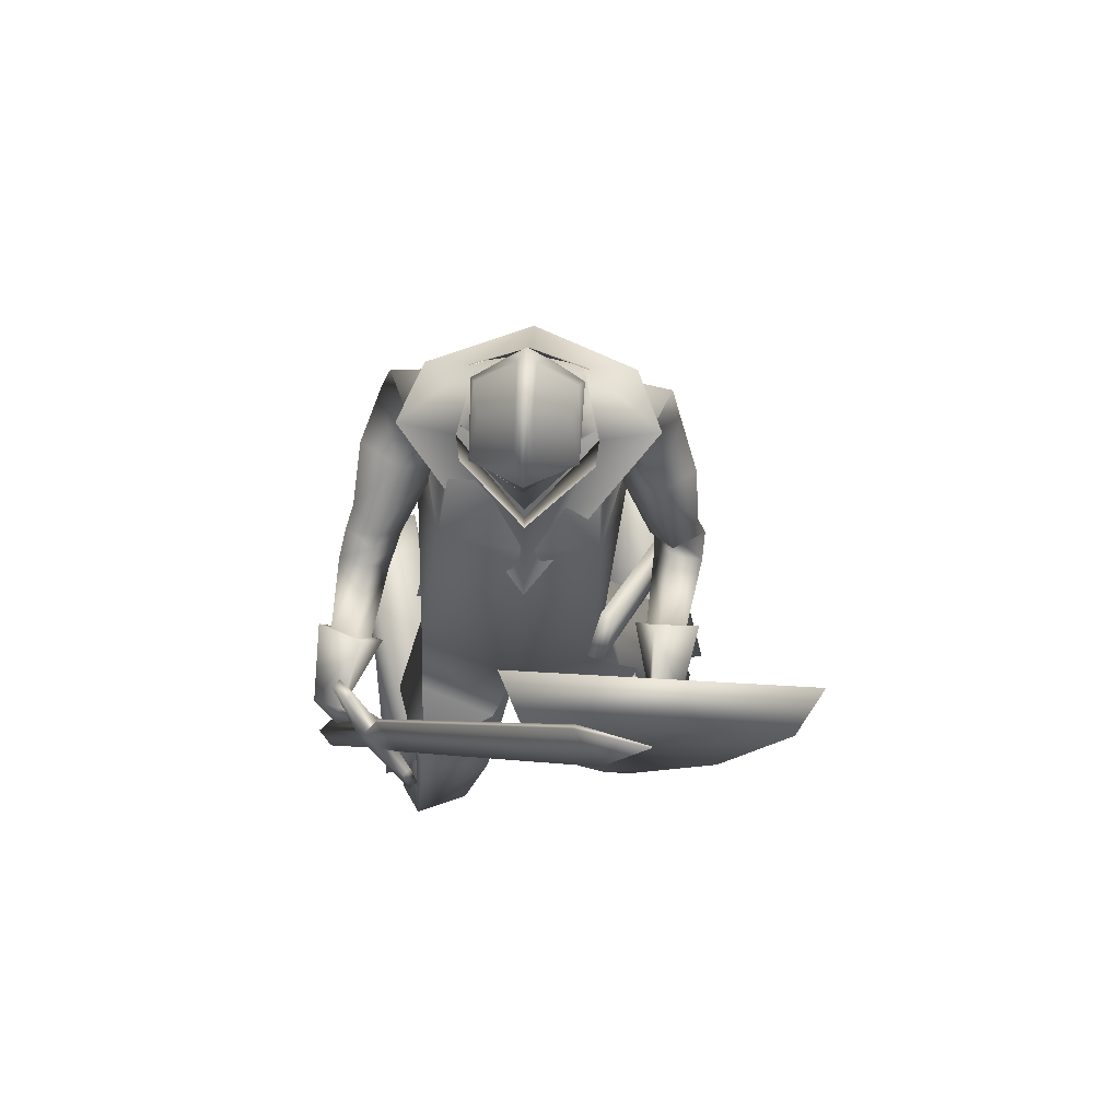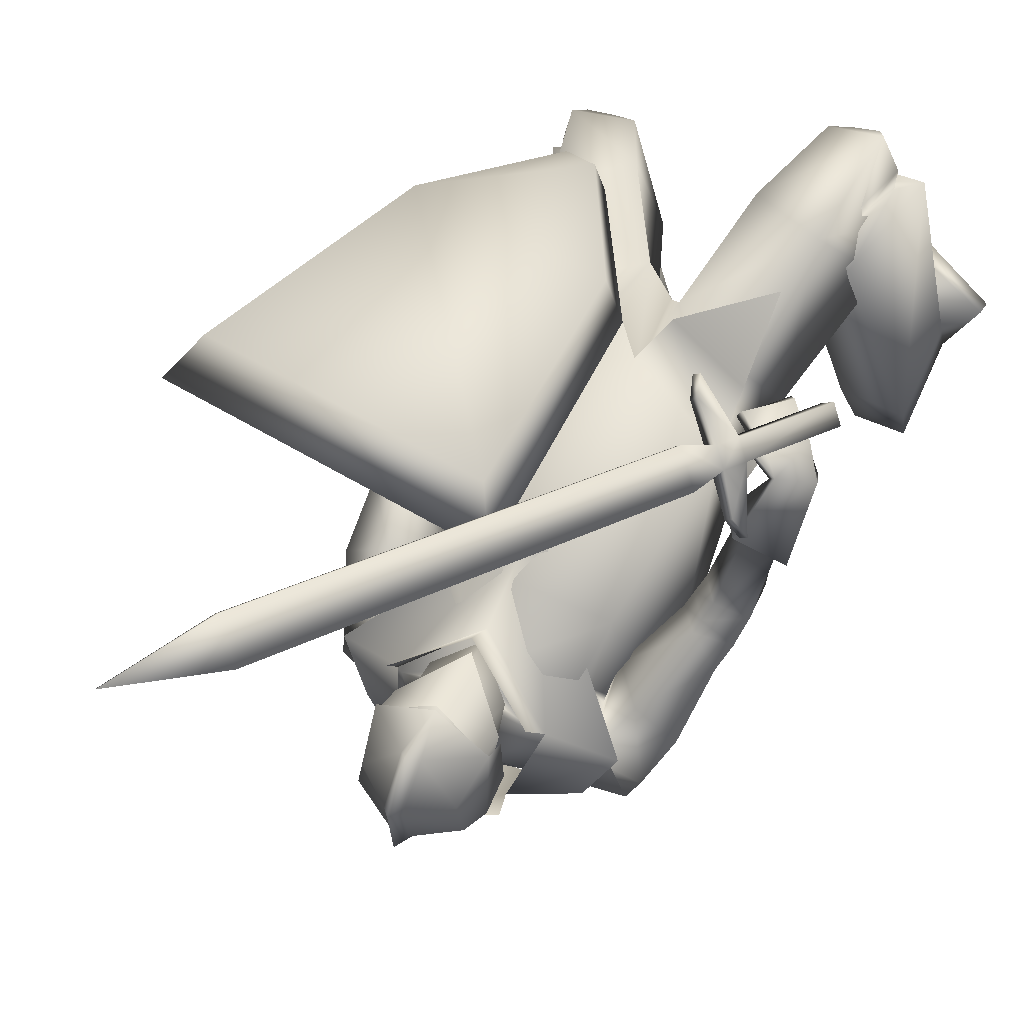
<metadata>
{"format":"obj","ext":"obj","renderer":"f3d","projection":"perspective","resolution":1024,"background":"white","views":[{"elev":69.8,"azim":2.4,"up":"+Y"},{"elev":56.5,"azim":-152.4,"up":"+Z"}]}
</metadata>
<code>
o Knight_Cube.008
v 0.4042 -0.499 0.5087
v 0.378 -0.4973 0.5773
v 0.08629 -0.4707 0.581
v 0.05857 -0.4675 0.513
v 0.5126 -0.08602 0.5659
v 0.4712 -0.1312 0.628
v 0.06218 -0.09392 0.6331
v 0.02808 -0.04182 0.572
v 0.1873 -0.6762 0.4841
v 0.1942 -0.655 0.5554
v 0.238 -0.659 0.5549
v 0.2391 -0.6809 0.4835
v -0.2324 -0.2153 0.5551
v -0.1109 -0.322 0.6841
v -0.2214 -0.218 0.5426
v -0.09994 -0.3247 0.6716
v -0.1987 -0.2208 0.5631
v -0.1096 -0.299 0.6577
v -0.2096 -0.2181 0.5756
v -0.1205 -0.2964 0.6702
v -0.1795 -0.252 0.6156
v -0.161 -0.2682 0.6353
v -0.1624 -0.2562 0.5959
v -0.1438 -0.2725 0.6156
v -0.1792 -0.2855 0.5875
v -0.1607 -0.3018 0.6072
v -0.1963 -0.2813 0.6072
v -0.1778 -0.2975 0.6269
v -0.2508 -0.4109 0.5513
v -0.2322 -0.4272 0.571
v -0.2686 -0.4065 0.5717
v -0.2501 -0.4228 0.5914
v -0.1213 -0.2416 0.6415
v -0.1557 -0.2114 0.605
v -0.126 -0.2405 0.647
v -0.1604 -0.2102 0.6104
v 0.186 0.2889 0.7952
v 0.1482 0.322 0.7551
v 0.1807 0.2902 0.8012
v 0.143 0.3233 0.7611
v 0.2438 0.4375 0.8128
v 0.2418 0.438 0.8151
v -0.01021 0.003349 0.2068
v 0.1197 0.003349 0.2068
v 0.05475 0.01914 0.09988
v -0.02001 0.01343 0.1446
v 0.1295 0.01343 0.1446
v 0.01867 0.02166 0.1153
v 0.09083 0.02166 0.1153
v 0.05475 0.05529 0.3231
v 0.05475 0.08129 0.116
v -0.02948 0.07899 0.1607
v 0.139 0.07899 0.1607
v 0.01867 0.08731 0.1323
v 0.09083 0.08731 0.1323
v 0.05475 0.175 0.1543
v -0.02211 0.1274 0.1895
v 0.1316 0.1274 0.1895
v 0.04032 0.1578 0.1683
v 0.06918 0.1578 0.1683
v 0.05475 0.1849 0.2582
v -0.01327 0.1281 0.2432
v 0.1228 0.1281 0.2432
v 0.04156 0.1701 0.2445
v 0.06794 0.1701 0.2445
v 0.05475 0.1343 0.327
v -0.02639 0.06517 0.2874
v 0.1359 0.06517 0.2874
v 0.0407 0.1185 0.3055
v 0.06879 0.1185 0.3055
v 0.05549 -0.04243 0.3188
v 0.054 0.05212 0.3293
v -0.01967 0.02581 0.2684
v 0.1292 0.02581 0.2684
v -0.02212 0.06592 0.2834
v 0.1316 0.06592 0.2834
v -0.01261 0.04678 0.1926
v 0.1221 0.04678 0.1926
v -0.01391 0.08735 0.2011
v 0.1234 0.08735 0.2011
v 0.1351 0.01888 0.1069
v -0.02564 0.01888 0.1069
v 0.05475 0.01889 0.09074
v 0.1635 -0.03759 0.2037
v -0.05397 -0.03759 0.2037
v 0.05475 -0.08424 0.3157
v 0.218 -0.0407 0.08253
v -0.1085 -0.04068 0.08251
v 0.2589 -0.05885 0.1775
v -0.1494 -0.05885 0.1775
v 0.05475 -0.07143 -0.000884
v 0.1594 -0.003059 0.2617
v -0.04436 -0.000476 0.2608
v 0.05657 -0.04683 0.3466
v 0.05475 -0.2211 0.3923
v 0.1488 0.06349 0.1356
v -0.03928 0.06349 0.1356
v 0.05475 0.09422 0.1162
v 0.1938 -0.1676 0.1646
v -0.08876 -0.1388 0.157
v 0.2314 -0.2114 0.06023
v -0.1291 -0.1948 0.06142
v 0.2886 -0.1078 0.1301
v -0.1761 -0.07611 0.1104
v 0.2191 -0.1023 0.1732
v -0.1055 -0.06012 0.1489
v 0.2398 -0.3601 0.4962
v -0.1831 -0.3164 0.5854
v 0.2398 -0.3641 0.4902
v -0.1795 -0.3181 0.5774
v 0.2281 -0.3639 0.4969
v -0.1821 -0.3317 0.587
v 0.2281 -0.3674 0.4913
v -0.1786 -0.3332 0.5797
v 0.2492 -0.3632 0.5052
v -0.1928 -0.3339 0.5537
v 0.2581 -0.4113 0.5333
v -0.233 -0.3905 0.5415
v 0.2716 -0.3886 0.545
v -0.2427 -0.3731 0.5647
v 0.2502 -0.3551 0.5185
v -0.2024 -0.3302 0.5742
v 0.2518 -0.3622 0.3835
v -0.1864 -0.3087 0.4427
v 0.2984 -0.3941 0.3801
v -0.2328 -0.3341 0.4226
v 0.316 -0.3464 0.3903
v -0.2488 -0.2868 0.4365
v 0.2712 -0.3306 0.3964
v -0.206 -0.2774 0.4559
v 0.2131 -0.5608 0.3929
v -0.08782 -0.5083 0.4563
v 0.0918 -0.4641 0.4117
v -0.0303 -0.4321 0.3984
v 0.295 -0.3487 0.1953
v -0.1908 -0.2825 0.2501
v 0.2754 -0.3568 0.2103
v -0.1641 -0.2745 0.2727
v 0.3047 -0.3875 0.2458
v -0.2038 -0.3065 0.2941
v 0.2741 -0.3667 0.2484
v -0.1734 -0.2901 0.3076
v 0.3082 -0.3838 0.2217
v -0.2007 -0.2988 0.2709
v 0.2728 -0.3612 0.2295
v -0.1669 -0.2819 0.2908
v 0.1997 -0.2322 0.1816
v -0.09118 -0.1811 0.1987
v 0.2698 -0.2598 0.1033
v -0.164 -0.2293 0.134
v 0.3177 -0.1694 0.1923
v -0.2063 -0.1129 0.1894
v 0.2574 -0.1794 0.2287
v -0.1456 -0.1133 0.2266
v 0.2584 -0.3701 0.4952
v -0.2173 -0.312 0.5457
v 0.2961 -0.4029 0.4974
v -0.2636 -0.3586 0.5279
v 0.3106 -0.3746 0.502
v -0.2723 -0.3342 0.5442
v 0.2669 -0.3576 0.5078
v -0.2274 -0.3026 0.5636
v 0.235 -0.3342 0.4765
v -0.1481 -0.3605 0.573
v 0.2005 -0.4013 0.5052
v -0.1934 -0.4264 0.5625
v 0.2295 -0.3241 0.4931
v -0.1565 -0.3574 0.5912
v 0.204 -0.382 0.5255
v -0.2033 -0.4103 0.5835
v 0.328 -0.9492 0.0152
v -0.2949 -0.9492 0.2121
v 0.2437 -0.9492 0.1073
v -0.198 -0.9492 0.2908
v 0.2389 -0.9224 0.1114
v -0.1926 -0.9224 0.2942
v 0.3301 -0.9211 0.02705
v -0.2952 -0.9211 0.2242
v 0.2517 -0.762 -0.09869
v -0.2537 -0.766 0.136
v 0.1592 -0.7777 -0.06873
v -0.1542 -0.7714 0.1328
v 0.2879 -0.8814 -0.03642
v -0.2512 -0.8968 0.185
v 0.1929 -0.8751 -0.0259
v -0.1582 -0.8803 0.1693
v 0.2952 -0.7415 0.2592
v -0.1563 -0.7116 0.473
v 0.1793 -0.826 0.2732
v -0.03194 -0.7784 0.4438
v 0.3684 -0.8825 0.2664
v -0.1958 -0.8583 0.5197
v 0.2531 -0.9221 0.2713
v -0.08322 -0.8823 0.4794
v 0.2254 -0.8333 -0.1777
v -0.2497 -0.8029 0.04469
v 0.1517 -0.84 -0.1556
v -0.1727 -0.8038 0.03886
v 0.1699 -0.9288 -0.0842
v -0.1593 -0.916 0.08488
v 0.2619 -0.9414 -0.08805
v -0.2474 -0.9374 0.101
v 0.3257 -0.9056 0.3464
v -0.1216 -0.8652 0.5764
v 0.281 -0.9165 0.3449
v -0.08012 -0.8706 0.5573
v 0.3146 -0.8949 0.281
v -0.1394 -0.8619 0.5116
v 0.2805 -0.9033 0.2798
v -0.1077 -0.8661 0.4971
v 0.272 -0.9132 0.3066
v -0.08773 -0.8712 0.5186
v 0.3287 -0.8989 0.3083
v -0.1406 -0.864 0.5426
v 0.2828 -0.7869 0.2946
v -0.1234 -0.7499 0.5032
v 0.202 -0.8343 0.2985
v -0.04098 -0.7861 0.4767
v 0.347 -0.8711 0.3058
v -0.1628 -0.8393 0.5459
v 0.2356 -0.9055 0.3054
v -0.05671 -0.8593 0.5019
v 0.2739 -0.7832 0.2646
v -0.1279 -0.7492 0.4721
v 0.2089 -0.8239 0.2673
v -0.06137 -0.7808 0.4506
v 0.2496 -0.8923 0.2659
v -0.08718 -0.8533 0.4709
v 0.3284 -0.8709 0.2678
v -0.1611 -0.8417 0.5037
v 0.2927 -0.7562 0.2171
v -0.1836 -0.7633 0.4217
v 0.1669 -0.8371 0.2524
v -0.04112 -0.8204 0.3997
v 0.2991 -0.7395 0.3819
v -0.1177 -0.681 0.5497
v 0.1999 -0.8058 0.3972
v -0.008948 -0.7286 0.5302
v 0.2865 -0.8176 0.2359
v -0.1533 -0.811 0.4526
v 0.2141 -0.8593 0.2481
v -0.07527 -0.8393 0.4372
v 0.2529 -0.9105 0.3555
v -0.05158 -0.8597 0.5549
v 0.3404 -0.8854 0.3581
v -0.1336 -0.8455 0.5916
v 0.009895 -0.5851 0.2122
v 0.1777 -0.577 0.227
v -0.1298 -0.5886 0.312
v 0.02342 -0.6482 0.2801
v 0.1017 -0.6852 0.2532
v -0.02949 -0.6737 0.326
v 0.04662 -0.5938 0.4245
v 0.1056 -0.6541 0.4025
v 0.03034 -0.5847 0.4373
v 0.1249 -0.4564 0.224
v -0.0935 -0.4498 0.2199
v 0.02391 -0.4569 0.207
v 0.154 -0.4376 0.3689
v -0.09984 -0.4086 0.3605
v 0.03612 -0.4737 0.4271
v 0.2333 -0.36 0.3824
v -0.1681 -0.3086 0.4465
v 0.3057 -0.4094 0.3767
v -0.2401 -0.3478 0.4149
v 0.2632 -0.3112 0.4021
v -0.1982 -0.2602 0.4667
v 0.3358 -0.3369 0.3915
v -0.2674 -0.2753 0.4346
v 0.2587 -0.341 0.2361
v -0.1534 -0.2648 0.3041
v 0.3332 -0.3885 0.2194
v -0.2245 -0.3001 0.2619
v 0.3405 -0.3055 0.2429
v -0.2307 -0.2201 0.2933
v 0.2892 -0.2917 0.2576
v -0.1846 -0.2161 0.326
v 0.2599 -0.3502 0.2657
v -0.1629 -0.2782 0.3305
v 0.3274 -0.3972 0.2632
v -0.2309 -0.3159 0.3034
v 0.2894 -0.3029 0.2863
v -0.193 -0.2314 0.3514
v 0.3373 -0.3199 0.2842
v -0.24 -0.2421 0.3348
v 0.2518 -0.3282 0.2374
v -0.1459 -0.2514 0.283
v 0.3133 -0.3326 0.1723
v -0.2089 -0.2738 0.2233
v 0.2884 -0.2933 0.2771
v -0.1802 -0.204 0.3095
v 0.327 -0.2707 0.2339
v -0.2187 -0.1948 0.2616
v 0.2864 -0.6499 0.4262
v -0.1107 -0.5806 0.5495
v 0.1607 -0.5996 0.4764
v 0.005345 -0.506 0.5067
v 0.2401 -0.5273 0.4068
v -0.1132 -0.4739 0.4709
v 0.01279 -0.5042 0.1888
v 0.03926 -0.468 0.4464
v 0.1436 -0.4801 0.2125
v -0.1153 -0.4739 0.2147
v 0.172 -0.4456 0.422
v -0.1131 -0.4095 0.4149
v 0.1695 -0.6068 0.2197
v -0.1429 -0.6078 0.2657
v 0.01247 -0.7266 0.227
v 0.1618 -0.04204 0.1839
v -0.05226 -0.04204 0.1839
v 0.1717 -0.1895 0.3219
v -0.08177 -0.1674 0.3144
v 0.1569 -0.03907 0.09178
v -0.04744 -0.03907 0.09178
v 0.2226 -0.2998 0.08411
v -0.1368 -0.2685 0.0734
v 0.05475 -0.05083 0.26
v 0.047 -0.1452 0.3474
v 0.05475 -0.03745 0.04344
v 0.04641 -0.26 0.03142
v 0.2338 -0.0747 0.1871
v -0.1248 -0.06281 0.1786
v 0.1759 -0.1669 0.1941
v -0.07121 -0.1346 0.1864
v 0.2739 -0.07523 0.09878
v -0.1629 -0.05973 0.08922
v 0.2364 -0.2271 0.05495
v -0.1356 -0.2101 0.05837
v 0.05475 -0.00451 0.1121
v 0.1043 0.01513 0.1729
v 0.005183 0.01513 0.1729
v 0.05475 0.08239 0.128
v 0.1241 0.04369 0.1897
v -0.01463 0.04369 0.1897
v 0.1262 0.1229 0.1945
v -0.01671 0.1229 0.1945
v 0.05475 0.1588 0.1985
v 0.1034 -0.02431 0.2257
v 0.006112 -0.02431 0.2257
v 0.05475 -0.03624 0.2455
v 0.1047 0.07642 0.2935
v 0.004773 0.07642 0.2935
v 0.05475 0.08668 0.3107
v 0.1125 -0.03376 0.261
v -0.002956 -0.02241 0.2639
v 0.05475 -0.0725 0.301
v 0.2988 -0.7704 0.04318
v 0.3225 -0.7704 0.05149
v 0.3025 -0.8175 0.1084
v 0.2788 -0.8175 0.1001
v 0.1776 -0.3005 0.3892
v 0.2012 -0.3005 0.3975
v 0.1812 -0.3475 0.4544
v 0.1576 -0.3475 0.4461
v 0.3269 -0.8803 0.01239
f 5 8 7
f 5 7 6
f 1 5 6
f 1 6 2
f 2 6 7
f 2 7 3
f 3 7 8
f 3 8 4
f 5 1 4
f 5 4 8
f 3 4 9
f 3 9 10
f 4 1 12
f 4 12 9
f 1 2 11
f 1 11 12
f 2 3 10
f 2 10 11
f 12 11 10
f 12 10 9
f 15 13 19
f 15 19 17
f 20 14 16
f 20 16 18
f 13 15 25
f 13 25 27
f 26 16 14
f 26 14 28
f 19 13 27
f 19 27 21
f 28 14 20
f 28 20 22
f 23 25 15
f 23 15 17
f 16 26 24
f 16 24 18
f 21 23 17
f 21 17 19
f 18 24 22
f 18 22 20
f 31 27 25
f 31 25 29
f 26 28 32
f 26 32 30
f 25 26 30
f 25 30 29
f 29 30 32
f 29 32 31
f 27 31 32
f 27 32 28
f 21 27 28
f 21 28 22
f 23 24 26
f 23 26 25
f 24 23 34
f 24 34 33
f 21 22 35
f 21 35 36
f 22 24 33
f 22 33 35
f 23 21 36
f 23 36 34
f 33 34 38
f 33 38 37
f 36 35 39
f 36 39 40
f 35 33 37
f 35 37 39
f 34 36 40
f 34 40 38
f 37 38 41
f 39 42 40
f 42 41 38
f 42 38 40
f 42 39 37
f 42 37 41
f 43 67 52
f 43 52 46
f 53 68 44
f 53 44 47
f 48 54 51
f 48 51 45
f 51 55 49
f 51 49 45
f 46 52 54
f 46 54 48
f 55 53 47
f 55 47 49
f 57 52 67
f 57 67 62
f 68 53 58
f 68 58 63
f 50 66 69
f 50 69 67
f 70 66 50
f 70 50 68
f 54 59 56
f 54 56 51
f 56 60 55
f 56 55 51
f 52 57 59
f 52 59 54
f 60 58 53
f 60 53 55
f 59 64 61
f 59 61 56
f 61 65 60
f 61 60 56
f 57 62 64
f 57 64 59
f 65 63 58
f 65 58 60
f 64 69 66
f 64 66 61
f 66 70 65
f 66 65 61
f 62 67 69
f 62 69 64
f 70 68 63
f 70 63 65
f 73 71 72
f 73 72 75
f 72 71 74
f 72 74 76
f 75 79 77
f 75 77 73
f 78 80 76
f 78 76 74
f 81 84 89
f 81 89 87
f 90 85 82
f 90 82 88
f 81 87 91
f 81 91 83
f 91 88 82
f 91 82 83
f 86 84 92
f 86 92 94
f 93 85 86
f 93 86 94
f 84 86 95
f 84 95 89
f 95 86 85
f 95 85 90
f 81 83 98
f 81 98 96
f 98 83 82
f 98 82 97
f 327 101 99
f 327 99 323
f 100 102 328
f 100 328 324
f 323 99 105
f 323 105 321
f 106 100 324
f 106 324 322
f 325 321 105
f 325 105 103
f 106 322 326
f 106 326 104
f 327 325 103
f 327 103 101
f 104 326 328
f 104 328 102
f 149 147 99
f 149 99 101
f 100 148 150
f 100 150 102
f 147 153 105
f 147 105 99
f 106 154 148
f 106 148 100
f 151 149 101
f 151 101 103
f 102 150 152
f 102 152 104
f 153 151 103
f 153 103 105
f 104 152 154
f 104 154 106
f 320 315 302
f 320 302 300
f 303 316 320
f 303 320 300
f 315 311 304
f 315 304 302
f 305 312 316
f 305 316 303
f 318 301 304
f 318 304 311
f 305 301 318
f 305 318 312
f 302 256 258
f 302 258 300
f 258 257 303
f 258 303 300
f 304 259 256
f 304 256 302
f 257 260 305
f 257 305 303
f 304 133 259
f 260 134 305
f 304 301 261
f 304 261 133
f 261 301 305
f 261 305 134
f 308 300 302
f 308 302 306
f 303 300 308
f 303 308 307
f 304 301 296
f 304 296 298
f 297 301 305
f 297 305 299
f 109 113 111
f 109 111 107
f 112 114 110
f 112 110 108
f 161 155 109
f 161 109 107
f 110 156 162
f 110 162 108
f 121 161 107
f 121 107 111
f 108 162 122
f 108 122 112
f 155 115 113
f 155 113 109
f 114 116 156
f 114 156 110
f 115 121 111
f 115 111 113
f 112 122 116
f 112 116 114
f 117 165 163
f 117 163 115
f 164 166 118
f 164 118 116
f 157 117 115
f 157 115 155
f 116 118 158
f 116 158 156
f 115 163 167
f 115 167 121
f 168 164 116
f 168 116 122
f 119 169 165
f 119 165 117
f 166 170 120
f 166 120 118
f 159 119 117
f 159 117 157
f 118 120 160
f 118 160 158
f 121 167 169
f 121 169 119
f 170 168 122
f 170 122 120
f 161 121 119
f 161 119 159
f 120 122 162
f 120 162 160
f 266 262 155
f 266 155 161
f 156 263 267
f 156 267 162
f 125 264 262
f 125 262 123
f 263 265 126
f 263 126 124
f 280 125 123
f 280 123 278
f 124 126 281
f 124 281 279
f 123 262 266
f 123 266 129
f 267 263 124
f 267 124 130
f 278 123 129
f 278 129 282
f 130 124 279
f 130 279 283
f 127 268 264
f 127 264 125
f 265 269 128
f 265 128 126
f 284 127 125
f 284 125 280
f 126 128 285
f 126 285 281
f 129 266 268
f 129 268 127
f 269 267 130
f 269 130 128
f 282 129 127
f 282 127 284
f 128 130 283
f 128 283 285
f 248 131 235
f 248 235 231
f 236 132 249
f 236 249 232
f 259 131 248
f 259 248 256
f 249 132 260
f 249 260 257
f 259 133 254
f 259 254 131
f 255 134 260
f 255 260 132
f 254 237 235
f 254 235 131
f 236 238 255
f 236 255 132
f 261 253 254
f 261 254 133
f 255 253 261
f 255 261 134
f 143 139 141
f 143 141 145
f 142 140 144
f 142 144 146
f 135 143 145
f 135 145 137
f 146 144 136
f 146 136 138
f 286 288 135
f 286 135 137
f 136 289 287
f 136 287 138
f 280 278 141
f 280 141 139
f 142 279 281
f 142 281 140
f 288 272 143
f 288 143 135
f 144 273 289
f 144 289 136
f 272 280 139
f 272 139 143
f 140 281 273
f 140 273 144
f 278 270 145
f 278 145 141
f 146 271 279
f 146 279 142
f 270 286 137
f 270 137 145
f 138 287 271
f 138 271 146
f 284 280 272
f 284 272 274
f 273 281 285
f 273 285 275
f 292 274 272
f 292 272 288
f 273 275 293
f 273 293 289
f 149 288 286
f 149 286 147
f 287 289 150
f 287 150 148
f 147 286 290
f 147 290 153
f 291 287 148
f 291 148 154
f 151 292 288
f 151 288 149
f 289 293 152
f 289 152 150
f 153 290 292
f 153 292 151
f 293 291 154
f 293 154 152
f 264 157 155
f 264 155 262
f 156 158 265
f 156 265 263
f 268 159 157
f 268 157 264
f 158 160 269
f 158 269 265
f 266 161 159
f 266 159 268
f 160 162 267
f 160 267 269
f 169 167 163
f 169 163 165
f 164 168 170
f 164 170 166
f 175 173 171
f 175 171 177
f 172 174 176
f 172 176 178
f 199 201 171
f 199 171 173
f 172 202 200
f 172 200 174
f 185 199 173
f 185 173 175
f 174 200 186
f 174 186 176
f 201 183 177
f 201 177 171
f 178 184 202
f 178 202 172
f 183 185 175
f 183 175 177
f 176 186 184
f 176 184 178
f 183 201 195
f 183 195 179
f 196 202 184
f 196 184 180
f 191 183 179
f 191 179 187
f 180 184 192
f 180 192 188
f 179 195 197
f 179 197 181
f 198 196 180
f 198 180 182
f 187 179 181
f 187 181 189
f 182 180 188
f 182 188 190
f 181 197 199
f 181 199 185
f 200 198 182
f 200 182 186
f 189 181 185
f 189 185 193
f 186 182 190
f 186 190 194
f 193 185 183
f 193 183 191
f 184 186 194
f 184 194 192
f 201 199 197
f 201 197 195
f 198 200 202
f 198 202 196
f 229 191 187
f 229 187 223
f 188 192 230
f 188 230 224
f 223 187 189
f 223 189 225
f 190 188 224
f 190 224 226
f 225 189 193
f 225 193 227
f 194 190 226
f 194 226 228
f 227 193 191
f 227 191 229
f 192 194 228
f 192 228 230
f 211 209 207
f 211 207 213
f 208 210 212
f 208 212 214
f 205 211 213
f 205 213 203
f 214 212 206
f 214 206 204
f 245 243 205
f 245 205 203
f 206 244 246
f 206 246 204
f 227 229 207
f 227 207 209
f 208 230 228
f 208 228 210
f 221 227 209
f 221 209 211
f 210 228 222
f 210 222 212
f 243 221 211
f 243 211 205
f 212 222 244
f 212 244 206
f 229 219 213
f 229 213 207
f 214 220 230
f 214 230 208
f 219 245 203
f 219 203 213
f 204 246 220
f 204 220 214
f 219 229 223
f 219 223 215
f 224 230 220
f 224 220 216
f 245 219 215
f 245 215 239
f 216 220 246
f 216 246 240
f 215 223 225
f 215 225 217
f 226 224 216
f 226 216 218
f 239 215 217
f 239 217 241
f 218 216 240
f 218 240 242
f 217 225 227
f 217 227 221
f 228 226 218
f 228 218 222
f 241 217 221
f 241 221 243
f 222 218 242
f 222 242 244
f 235 245 239
f 235 239 231
f 240 246 236
f 240 236 232
f 231 239 241
f 231 241 233
f 242 240 232
f 242 232 234
f 248 231 233
f 248 233 251
f 234 232 249
f 234 249 252
f 233 241 243
f 233 243 237
f 244 242 234
f 244 234 238
f 251 233 237
f 251 237 254
f 238 234 252
f 238 252 255
f 237 243 245
f 237 245 235
f 246 244 238
f 246 238 236
f 248 251 250
f 248 250 247
f 250 252 249
f 250 249 247
f 256 248 247
f 256 247 258
f 247 249 257
f 247 257 258
f 254 253 250
f 254 250 251
f 250 253 255
f 250 255 252
f 270 278 282
f 270 282 276
f 283 279 271
f 283 271 277
f 286 270 276
f 286 276 290
f 277 271 287
f 277 287 291
f 276 282 284
f 276 284 274
f 285 283 277
f 285 277 275
f 290 276 274
f 290 274 292
f 275 277 291
f 275 291 293
f 298 296 294
f 295 297 299
f 311 309 317
f 311 317 318
f 317 310 312
f 317 312 318
f 315 320 319
f 315 319 313
f 319 320 316
f 319 316 314
f 309 311 323
f 309 323 321
f 324 312 310
f 324 310 322
f 325 327 315
f 325 315 313
f 316 328 326
f 316 326 314
f 327 323 311
f 327 311 315
f 312 324 328
f 312 328 316
f 313 309 321
f 313 321 325
f 322 310 314
f 322 314 326
f 344 338 330
f 344 330 333
f 331 339 345
f 331 345 334
f 329 332 333
f 329 333 330
f 334 332 329
f 334 329 331
f 344 333 335
f 344 335 341
f 336 334 345
f 336 345 342
f 335 333 332
f 335 332 337
f 332 334 336
f 332 336 337
f 341 335 337
f 341 337 343
f 337 336 342
f 337 342 343
f 346 340 338
f 346 338 344
f 339 340 346
f 339 346 345
f 344 341 343
f 344 343 346
f 343 342 345
f 343 345 346
f 309 313 330
f 309 330 338
f 331 314 310
f 331 310 339
f 313 319 329
f 313 329 330
f 329 319 314
f 329 314 331
f 309 338 340
f 309 340 317
f 340 339 310
f 340 310 317
f 347 355 350
f 355 347 348
f 355 348 349
f 355 349 350
f 351 354 353
f 351 353 352
f 347 351 352
f 347 352 348
f 348 352 353
f 348 353 349
f 349 353 354
f 349 354 350
f 351 347 350
f 351 350 354

</code>
